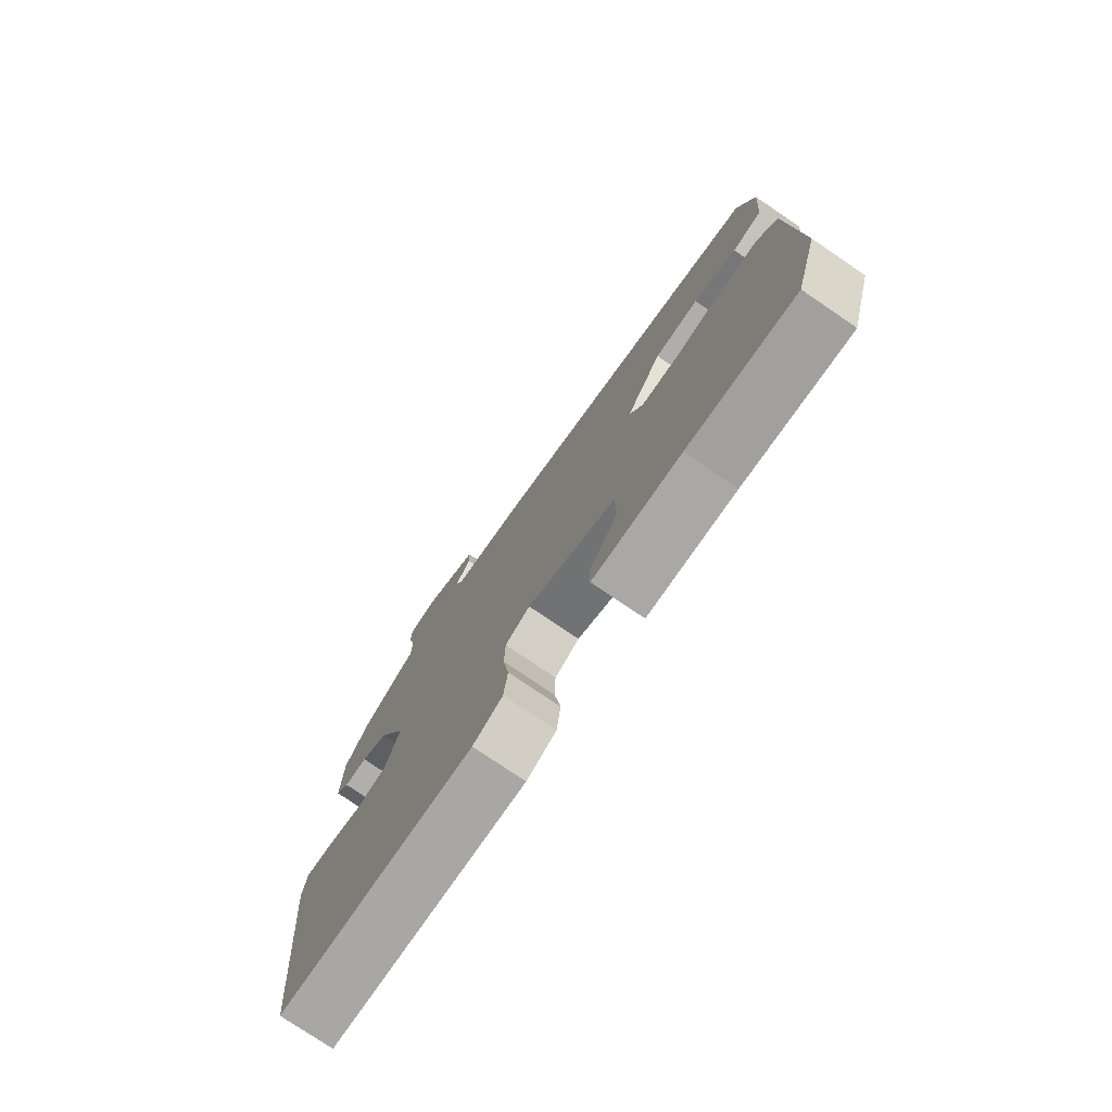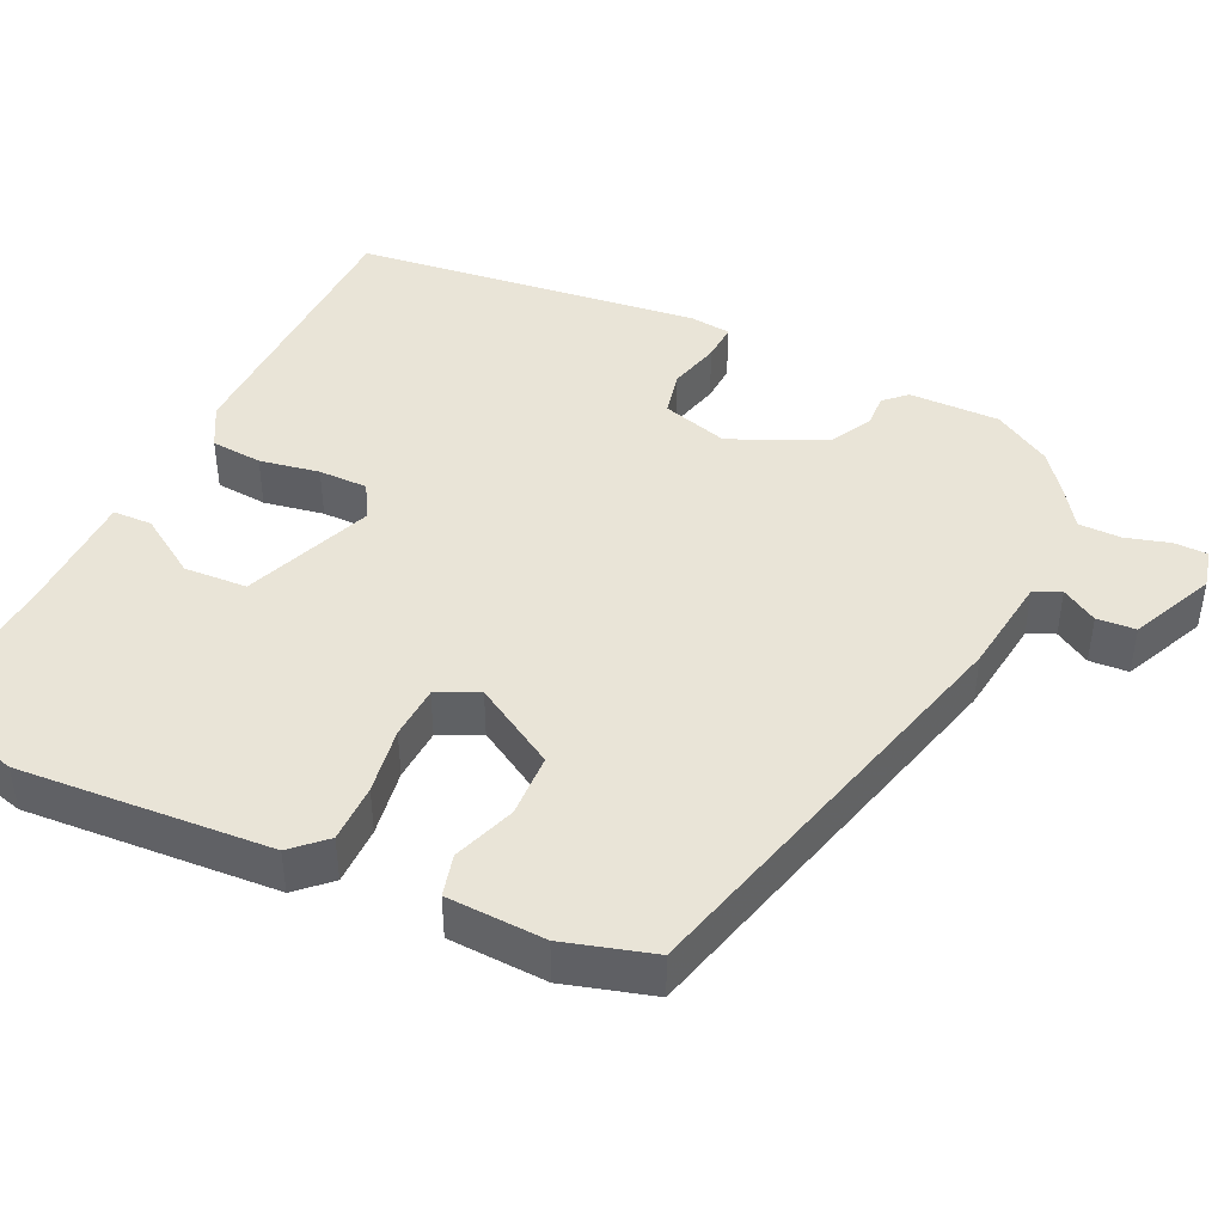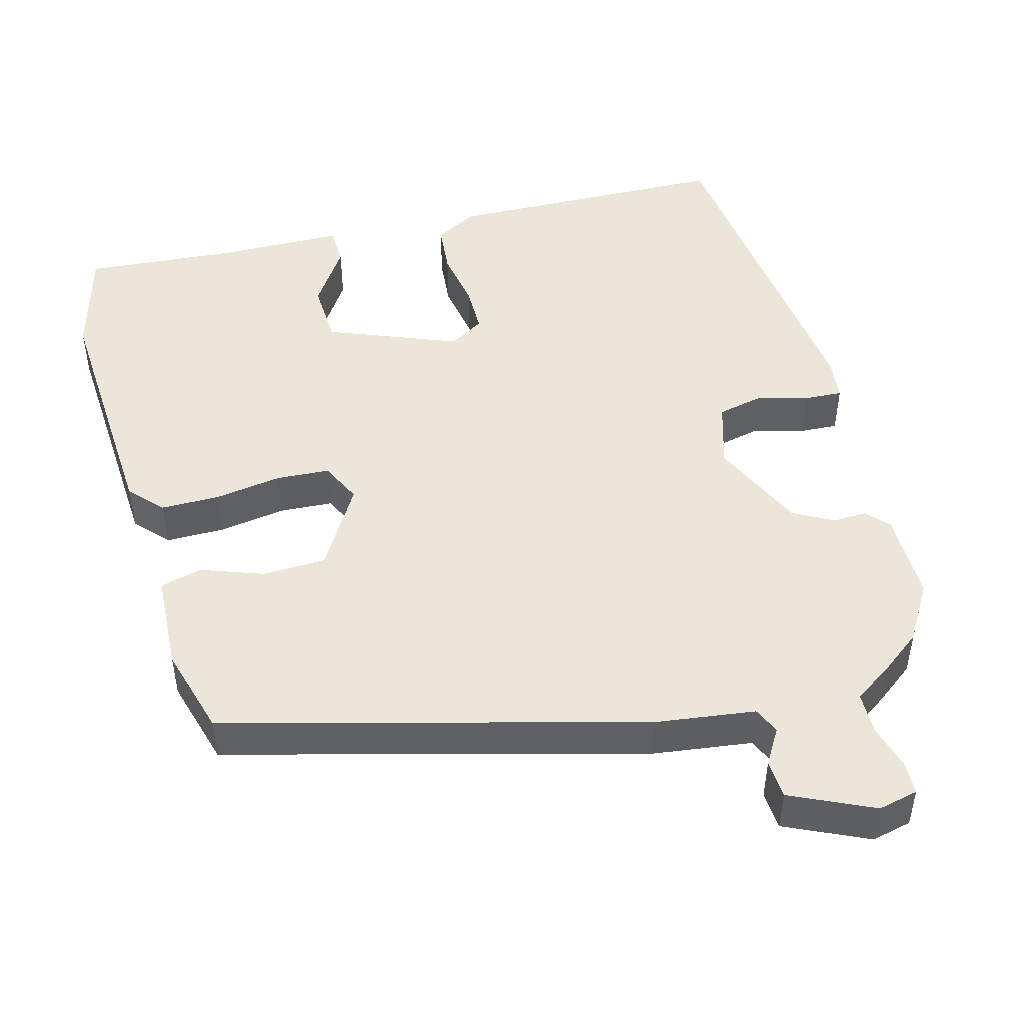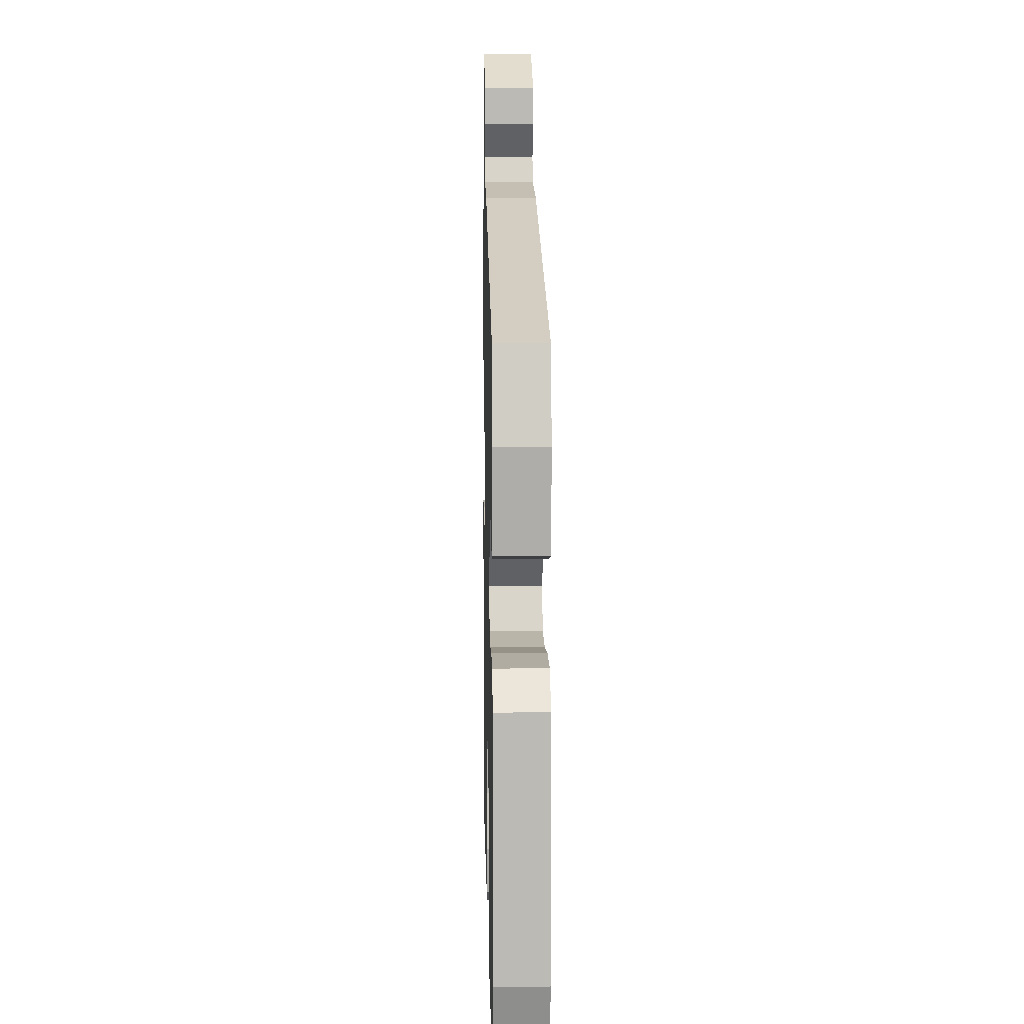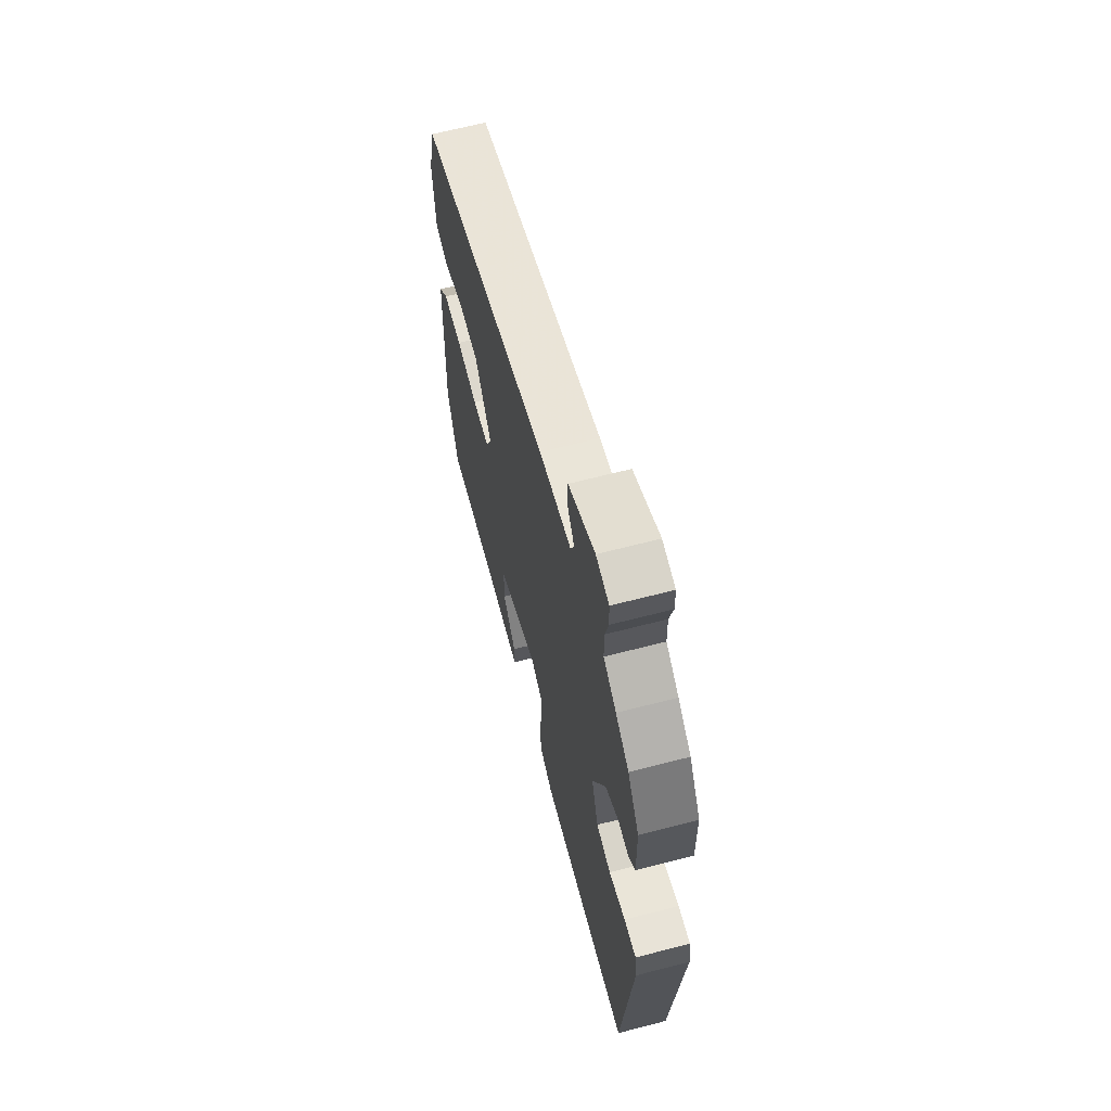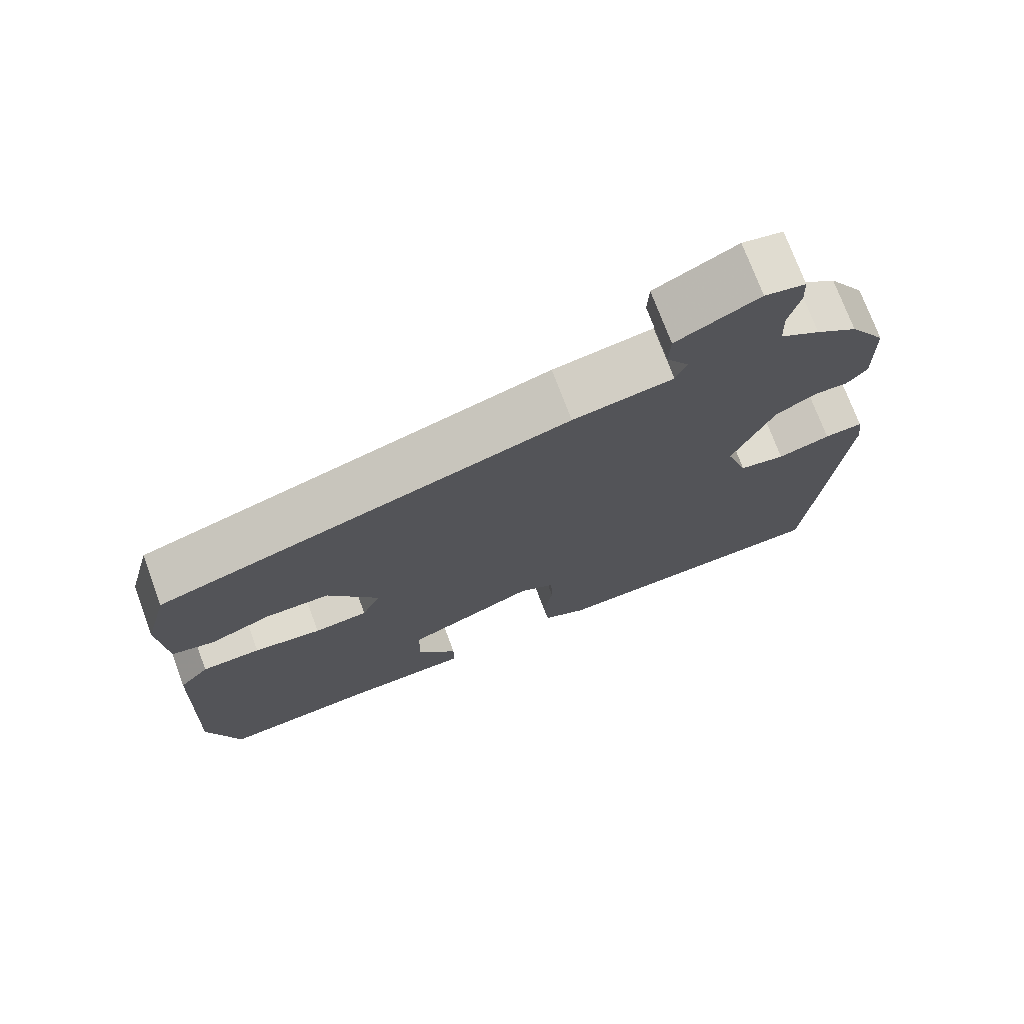
<metadata>
{"format":"obj","ext":"obj","renderer":"f3d","projection":"perspective","resolution":1024,"background":"white","views":[{"elev":-77.0,"azim":-124.2,"up":"+Z"},{"elev":43.3,"azim":-66.4,"up":"+Y"},{"elev":47.9,"azim":-16.4,"up":"+Y"},{"elev":8.7,"azim":-91.3,"up":"+Z"},{"elev":65.4,"azim":75.4,"up":"+Z"},{"elev":73.8,"azim":-20.4,"up":"+Z"}]}
</metadata>
<code>
v -0.483 0.07 -0.558
v -0.527 0.07 -0.411
v -0.515 0.07 -0.072
v -0.475 0.07 -0.027
v -0.396 0.07 -0.025
v -0.305 0.07 -0.037
v -0.233 0.07 -0.031
v -0.208 0.07 0.025
v -0.277 0.07 0.134
v -0.363 0.07 0.135
v -0.446 0.07 0.103
v -0.503 0.07 0.116
v -0.513 0.07 0.248
v -0.482 0.07 0.368
v 0.074 0.07 0.53
v 0.208 0.07 0.551
v 0.223 0.07 0.587
v 0.193 0.07 0.634
v 0.195 0.07 0.686
v 0.305 0.07 0.74
v 0.359 0.07 0.729
v 0.361 0.07 0.684
v 0.346 0.07 0.624
v 0.348 0.07 0.567
v 0.401 0.07 0.533
v 0.456 0.07 0.493
v 0.504 0.07 0.417
v 0.506 0.07 0.295
v 0.479 0.07 0.265
v 0.434 0.07 0.266
v 0.38 0.07 0.235
v 0.325 0.07 0.107
v 0.354 0.07 0.018
v 0.415 0.07 0.006
v 0.485 0.07 0.026
v 0.536 0.07 0.03
v 0.544 0.07 -0.026
v 0.501 0.07 -0.494
v 0.117 0.07 -0.513
v 0.059 0.07 -0.483
v 0.051 0.07 -0.414
v 0.063 0.07 -0.333
v 0.061 0.07 -0.267
v 0.013 0.07 -0.24
v -0.16 0.07 -0.313
v -0.162 0.07 -0.398
v -0.107 0.07 -0.477
v -0.107 0.07 -0.53
v -0.277 0.07 -0.537
v -0.483 0 -0.558
v -0.527 0 -0.411
v -0.515 0 -0.072
v -0.475 0 -0.027
v -0.396 0 -0.025
v -0.305 0 -0.037
v -0.233 0 -0.031
v -0.208 0 0.025
v -0.277 0 0.134
v -0.363 0 0.135
v -0.446 0 0.103
v -0.503 0 0.116
v -0.513 0 0.248
v -0.482 0 0.368
v 0.074 0 0.53
v 0.208 0 0.551
v 0.223 0 0.587
v 0.193 0 0.634
v 0.195 0 0.686
v 0.305 0 0.74
v 0.359 0 0.729
v 0.361 0 0.684
v 0.346 0 0.624
v 0.348 0 0.567
v 0.401 0 0.533
v 0.456 0 0.493
v 0.504 0 0.417
v 0.506 0 0.295
v 0.479 0 0.265
v 0.434 0 0.266
v 0.38 0 0.235
v 0.325 0 0.107
v 0.354 0 0.018
v 0.415 0 0.006
v 0.485 0 0.026
v 0.536 0 0.03
v 0.544 0 -0.026
v 0.501 0 -0.494
v 0.117 0 -0.513
v 0.059 0 -0.483
v 0.051 0 -0.414
v 0.063 0 -0.333
v 0.061 0 -0.267
v 0.013 0 -0.24
v -0.16 0 -0.313
v -0.162 0 -0.398
v -0.107 0 -0.477
v -0.107 0 -0.53
v -0.277 0 -0.537
f 46 47 48 49
f 45 46 49 1
f 39 40 41 42
f 39 42 43
f 38 39 43
f 37 38 43 44
f 34 35 36 37
f 33 34 37 44
f 27 28 29 30
f 27 30 31
f 24 25 26 27
f 24 27 31
f 20 21 22 23
f 20 23 24
f 17 18 19 20
f 16 17 20 24
f 10 11 12 13
f 9 10 13 14
f 3 4 5 6
f 3 6 7
f 45 1 2 3
f 45 3 7
f 32 33 44 45
f 32 45 7 8
f 31 32 8 9
f 15 16 24 31
f 9 14 15 31
f 98 97 96 95
f 50 98 95 94
f 91 90 89 88
f 92 91 88
f 92 88 87
f 93 92 87 86
f 86 85 84 83
f 93 86 83 82
f 79 78 77 76
f 80 79 76
f 76 75 74 73
f 80 76 73
f 72 71 70 69
f 73 72 69
f 69 68 67 66
f 73 69 66 65
f 62 61 60 59
f 63 62 59 58
f 55 54 53 52
f 56 55 52
f 52 51 50 94
f 56 52 94
f 94 93 82 81
f 57 56 94 81
f 58 57 81 80
f 80 73 65 64
f 80 64 63 58
f 1 50 51 2
f 2 51 52 3
f 3 52 53 4
f 4 53 54 5
f 5 54 55 6
f 6 55 56 7
f 7 56 57 8
f 8 57 58 9
f 9 58 59 10
f 10 59 60 11
f 11 60 61 12
f 12 61 62 13
f 13 62 63 14
f 14 63 64 15
f 15 64 65 16
f 16 65 66 17
f 17 66 67 18
f 18 67 68 19
f 19 68 69 20
f 20 69 70 21
f 21 70 71 22
f 22 71 72 23
f 23 72 73 24
f 24 73 74 25
f 25 74 75 26
f 26 75 76 27
f 27 76 77 28
f 28 77 78 29
f 29 78 79 30
f 30 79 80 31
f 31 80 81 32
f 32 81 82 33
f 33 82 83 34
f 34 83 84 35
f 35 84 85 36
f 36 85 86 37
f 37 86 87 38
f 38 87 88 39
f 39 88 89 40
f 40 89 90 41
f 41 90 91 42
f 42 91 92 43
f 43 92 93 44
f 44 93 94 45
f 45 94 95 46
f 46 95 96 47
f 47 96 97 48
f 48 97 98 49
f 49 98 50 1

</code>
